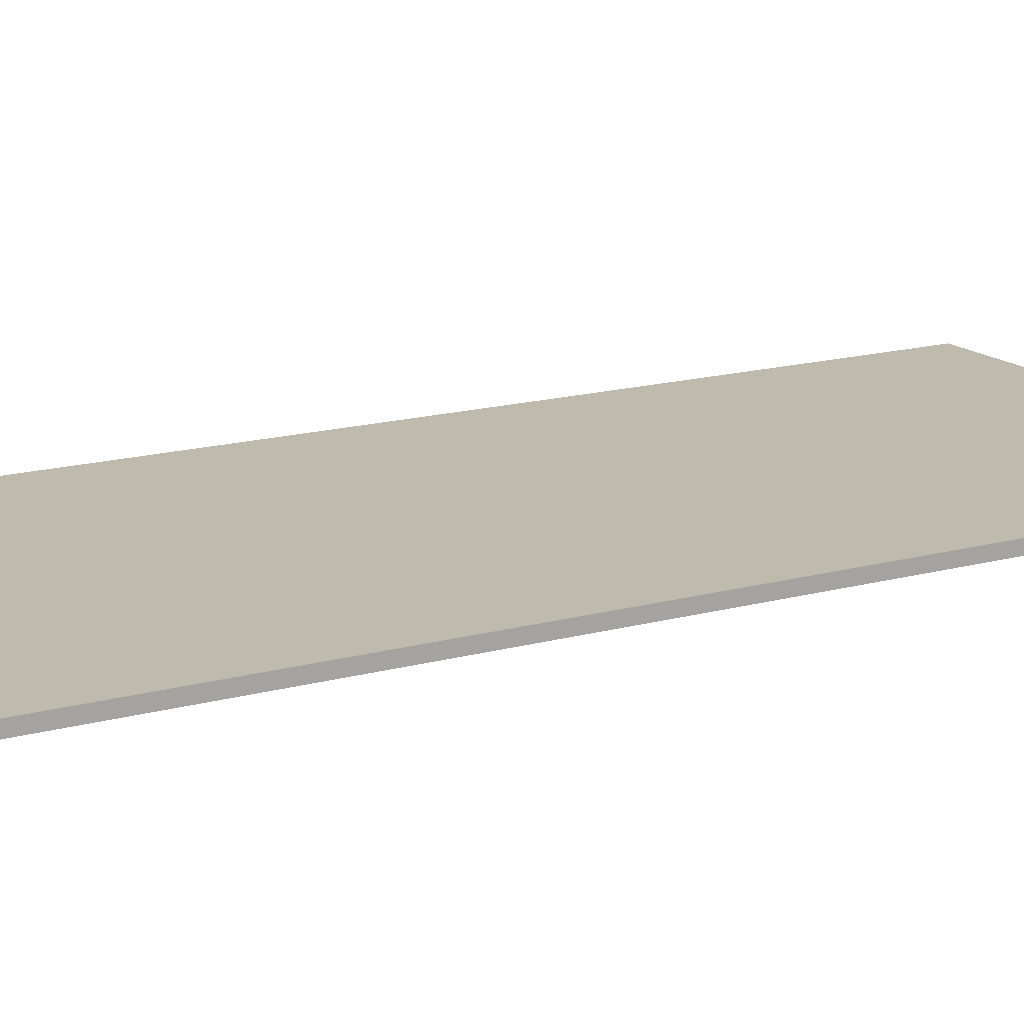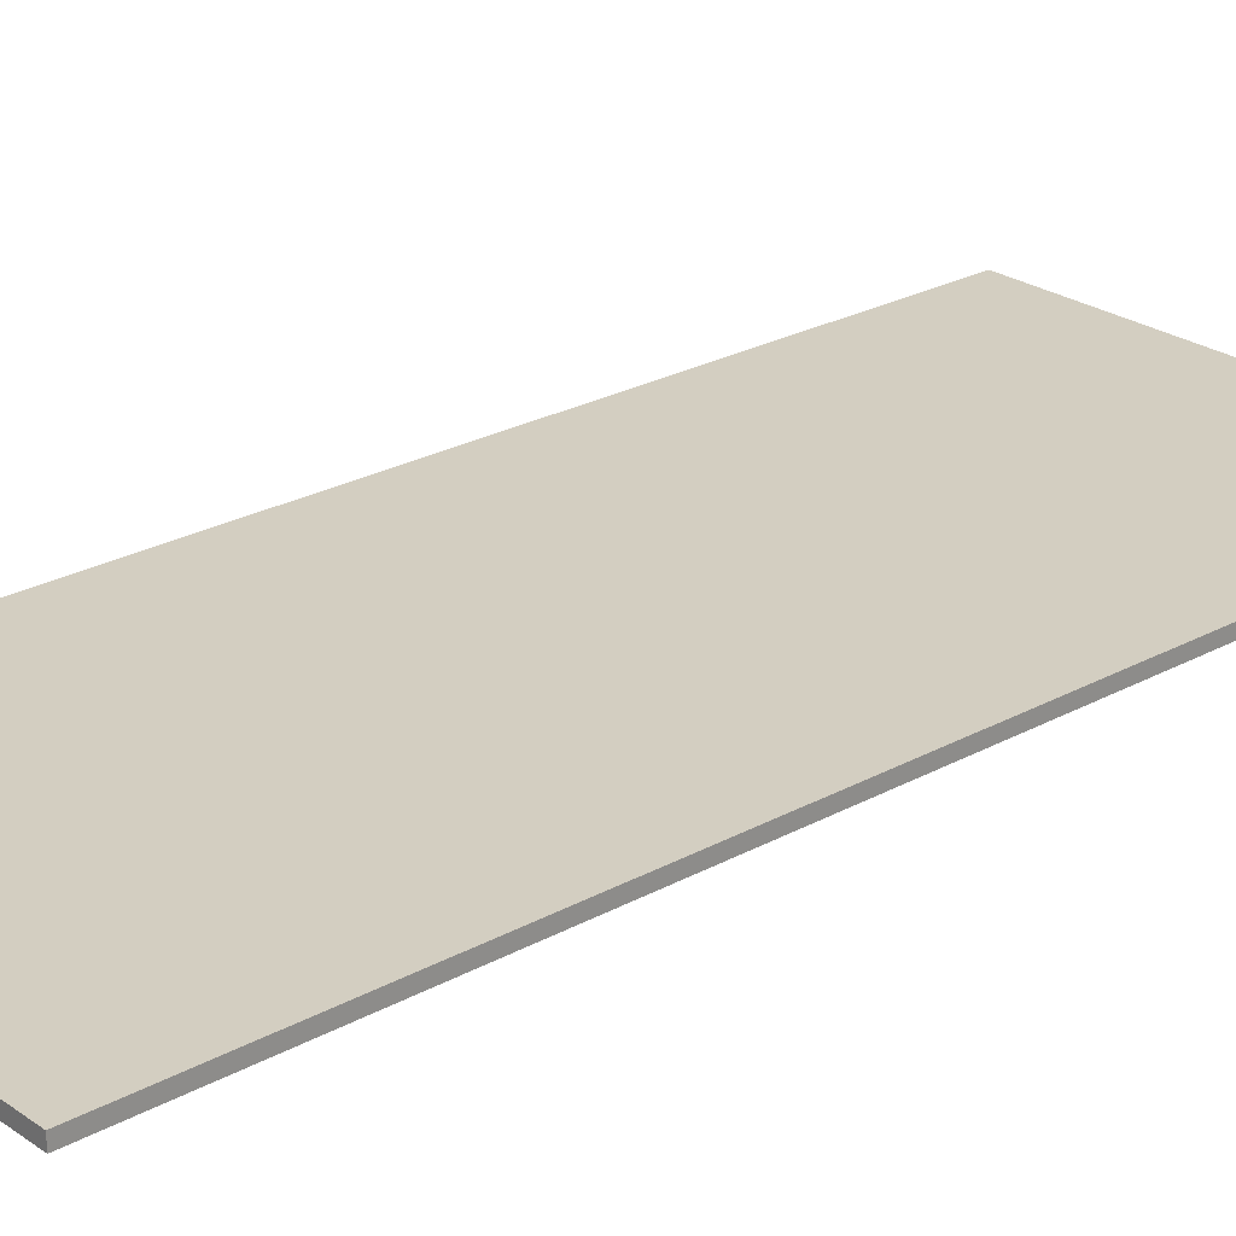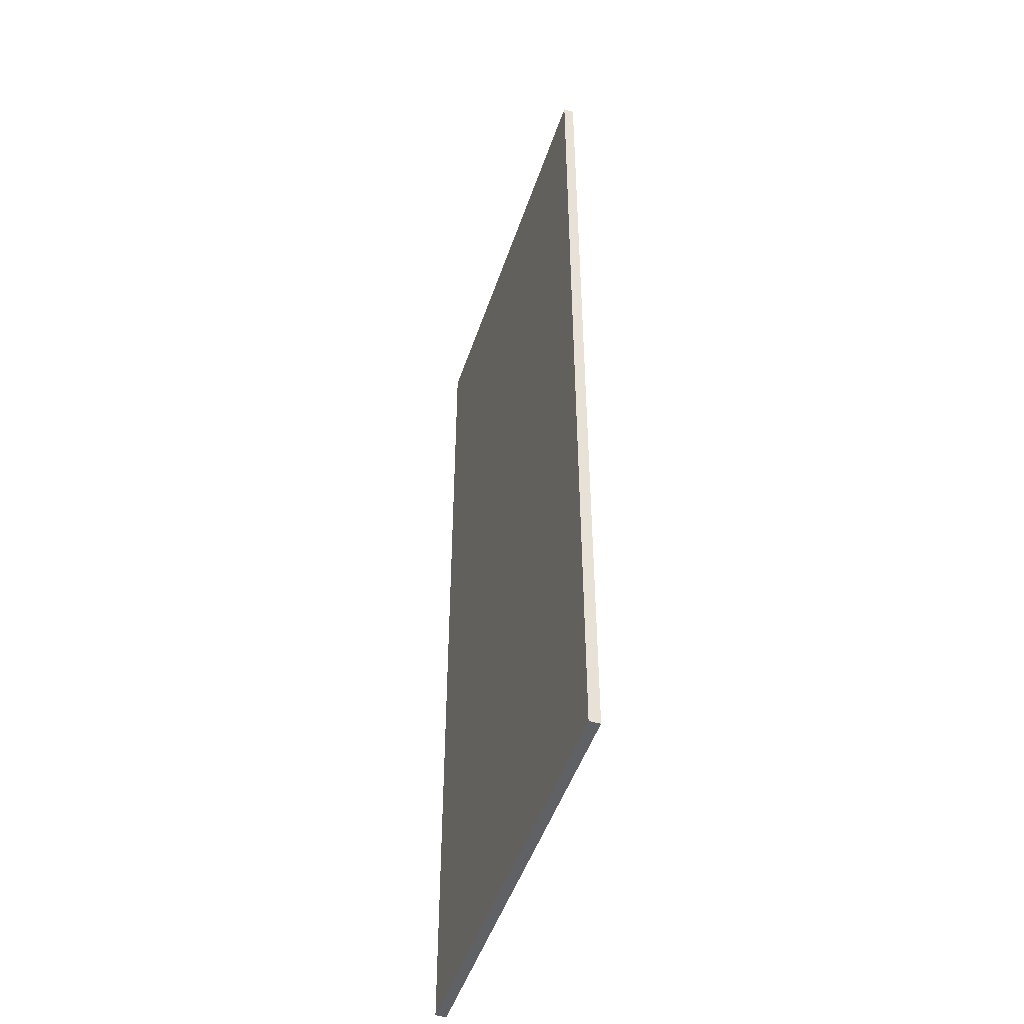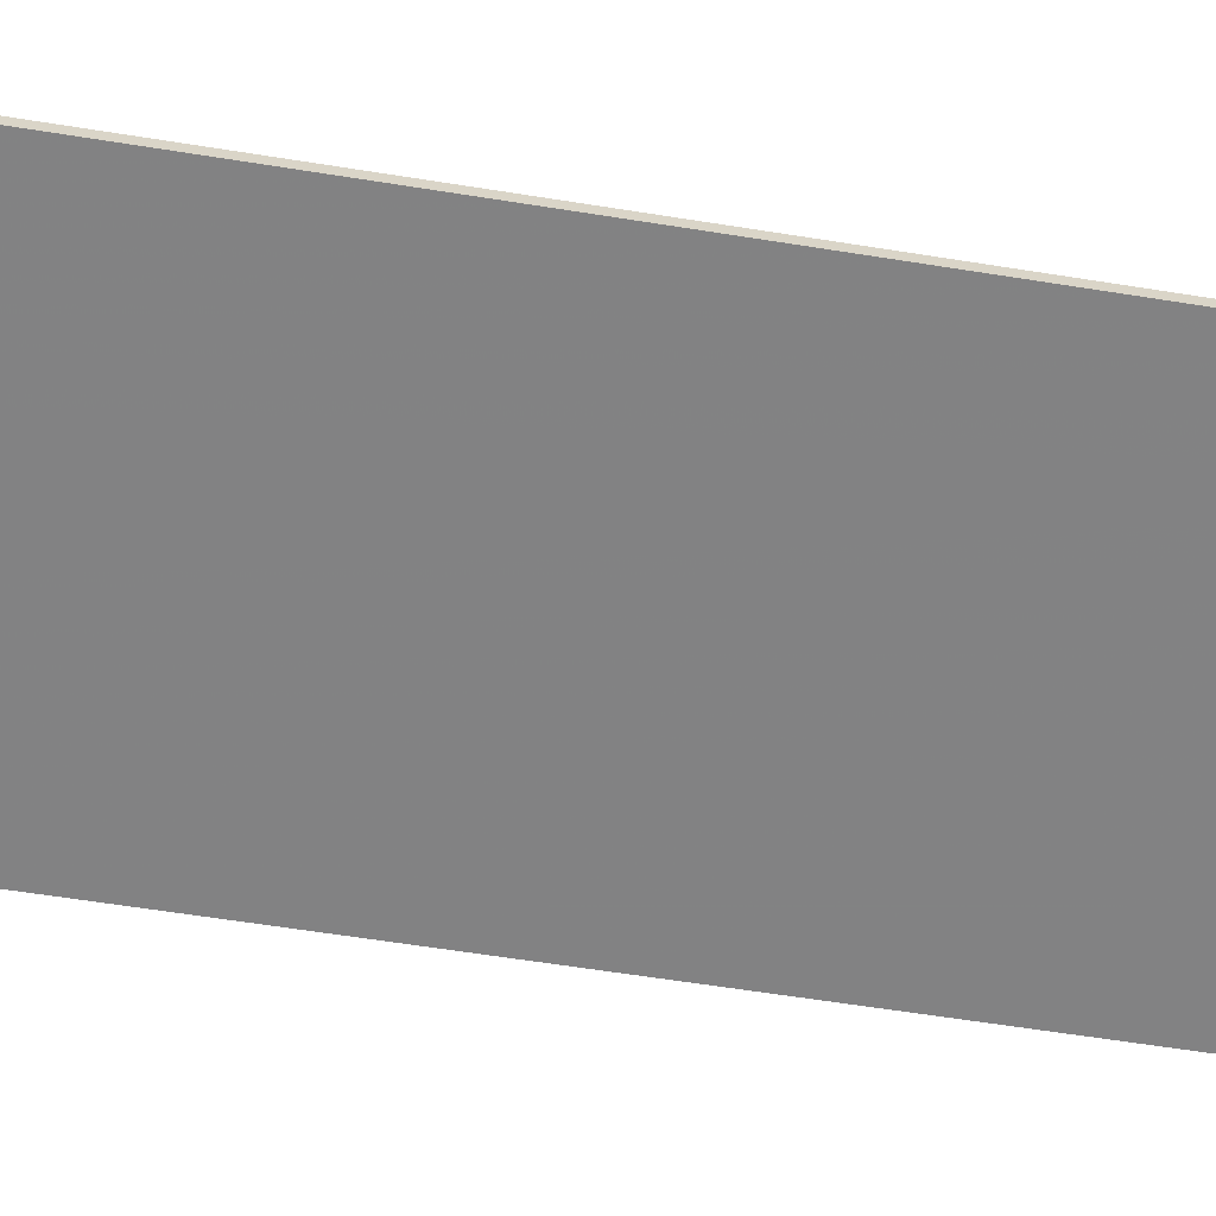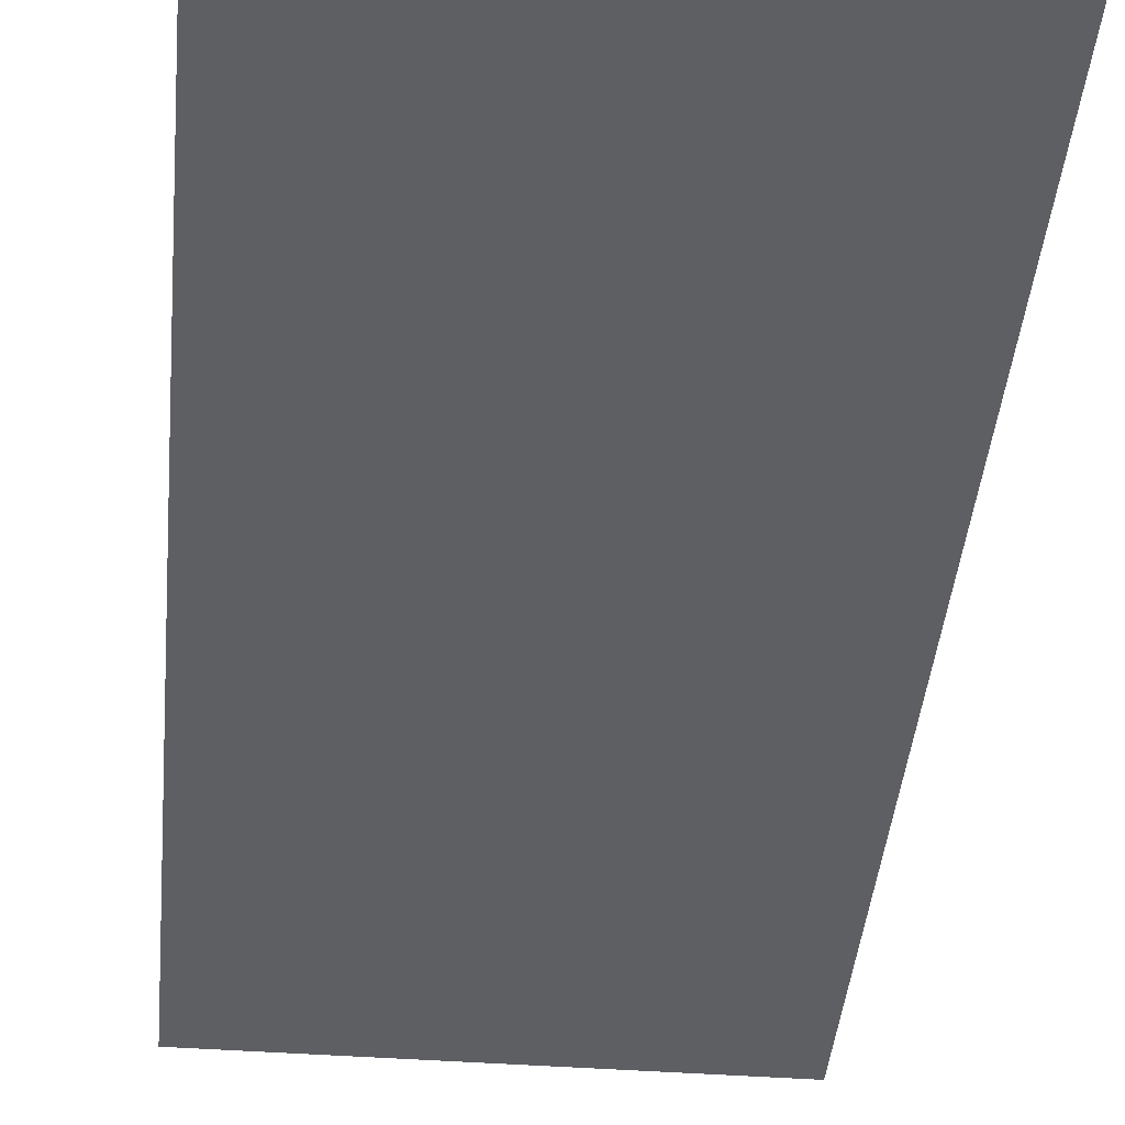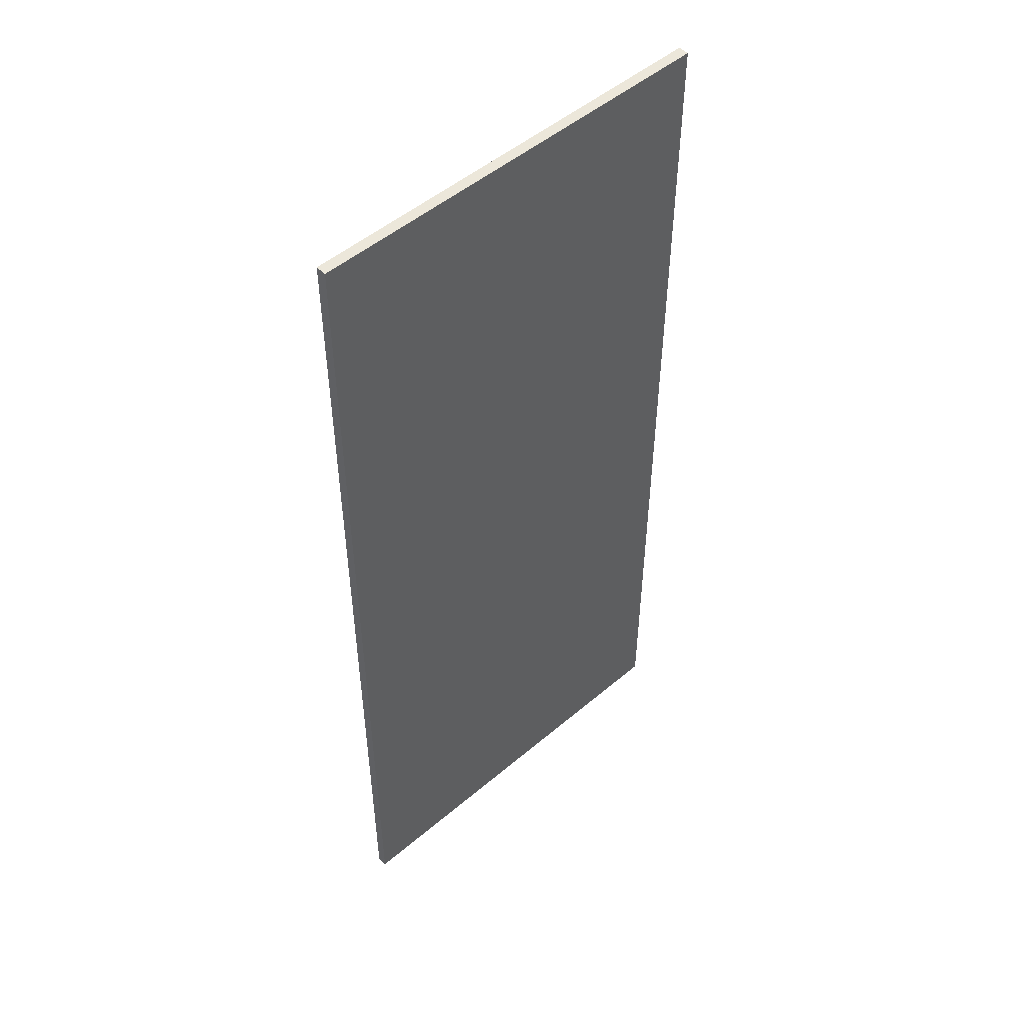
<metadata>
{"format":"obj","ext":"obj","renderer":"f3d","projection":"perspective","resolution":1024,"background":"white","views":[{"elev":15.6,"azim":-120.4,"up":"+Z"},{"elev":24.9,"azim":48.3,"up":"+Z"},{"elev":-48.8,"azim":-108.2,"up":"+Y"},{"elev":-60.9,"azim":80.7,"up":"+Z"},{"elev":-40.6,"azim":174.8,"up":"+Z"},{"elev":50.6,"azim":-42.8,"up":"+Y"}]}
</metadata>
<code>
v 0.499 -0.1673 0.001605
v -0.499 -0.1673 0.001605
v -0.499 2.114 0.002493
v 0.499 2.114 0.002493
v -0.499 -0.1673 0.0266
v 0.499 -0.1673 0.0266
v 0.499 2.114 0.02749
v -0.499 2.114 0.02749
f 7 8 5
f 5 6 7
f 3 4 1
f 1 2 3
f 8 7 4
f 4 3 8
f 6 5 2
f 2 1 6
f 3 2 5
f 5 8 3
f 1 4 7
f 7 6 1

</code>
